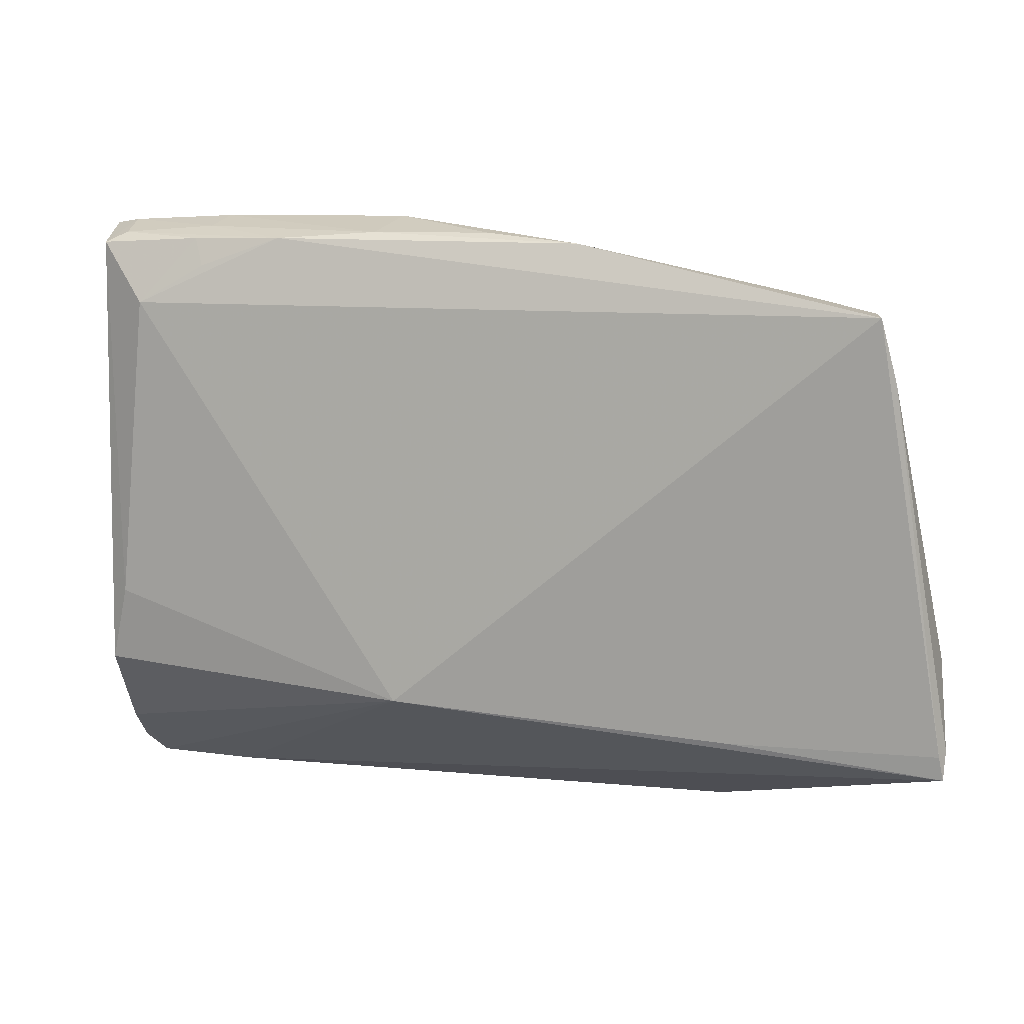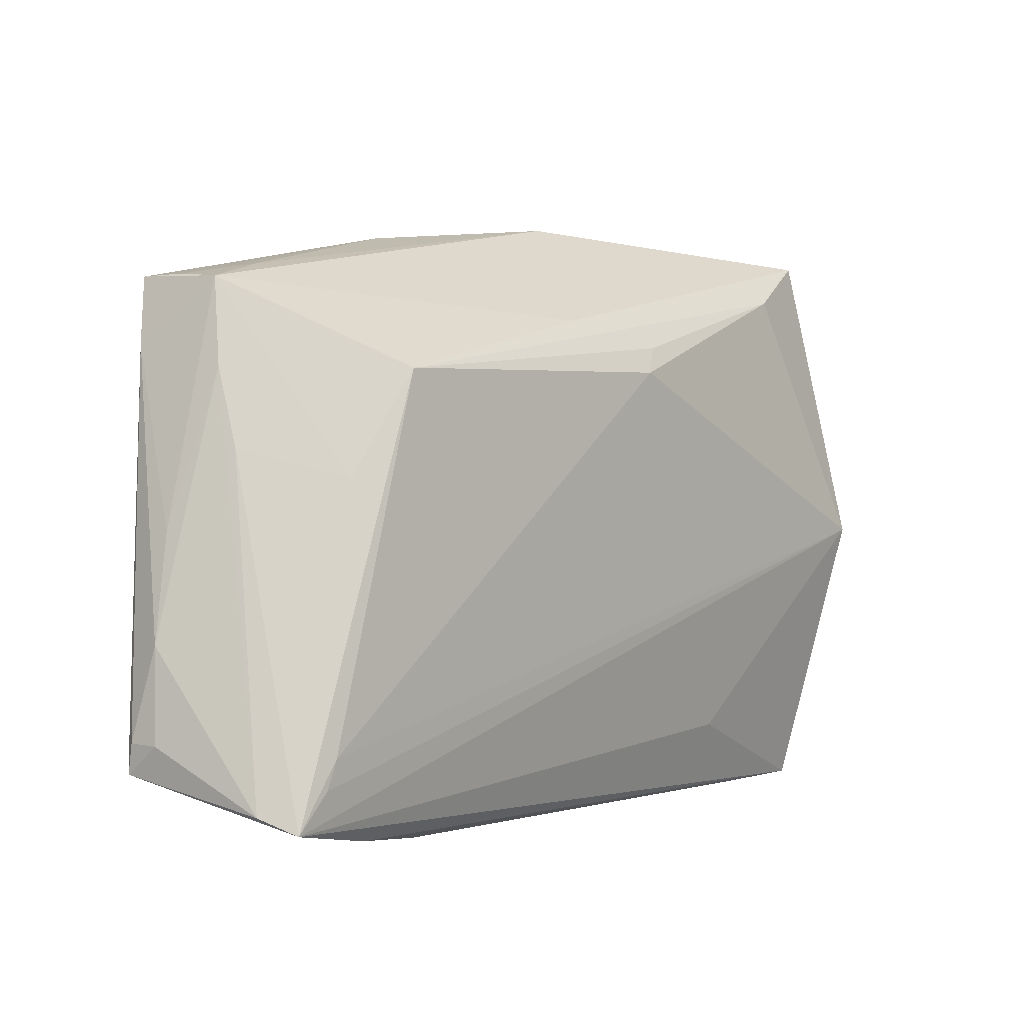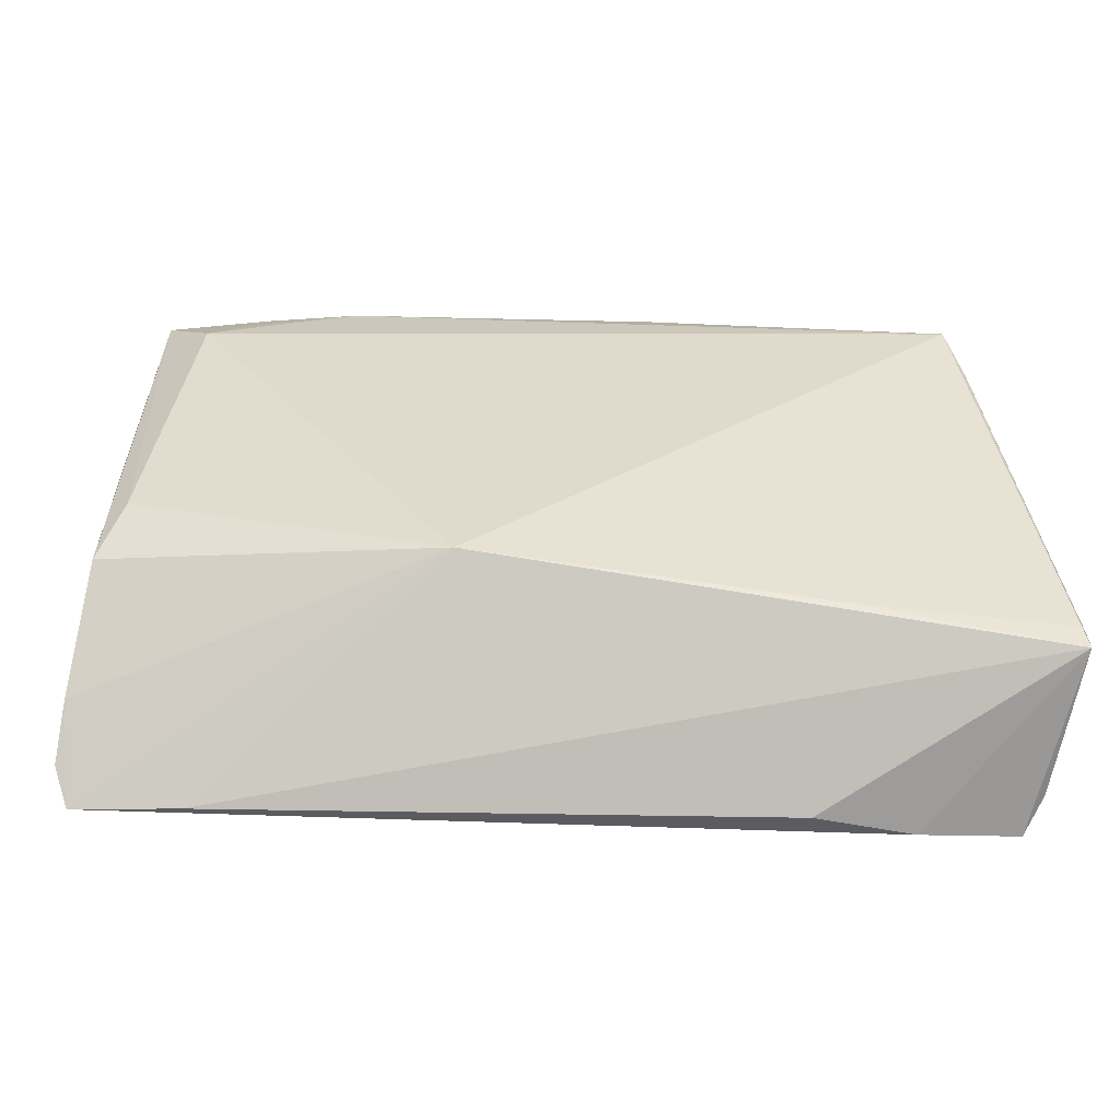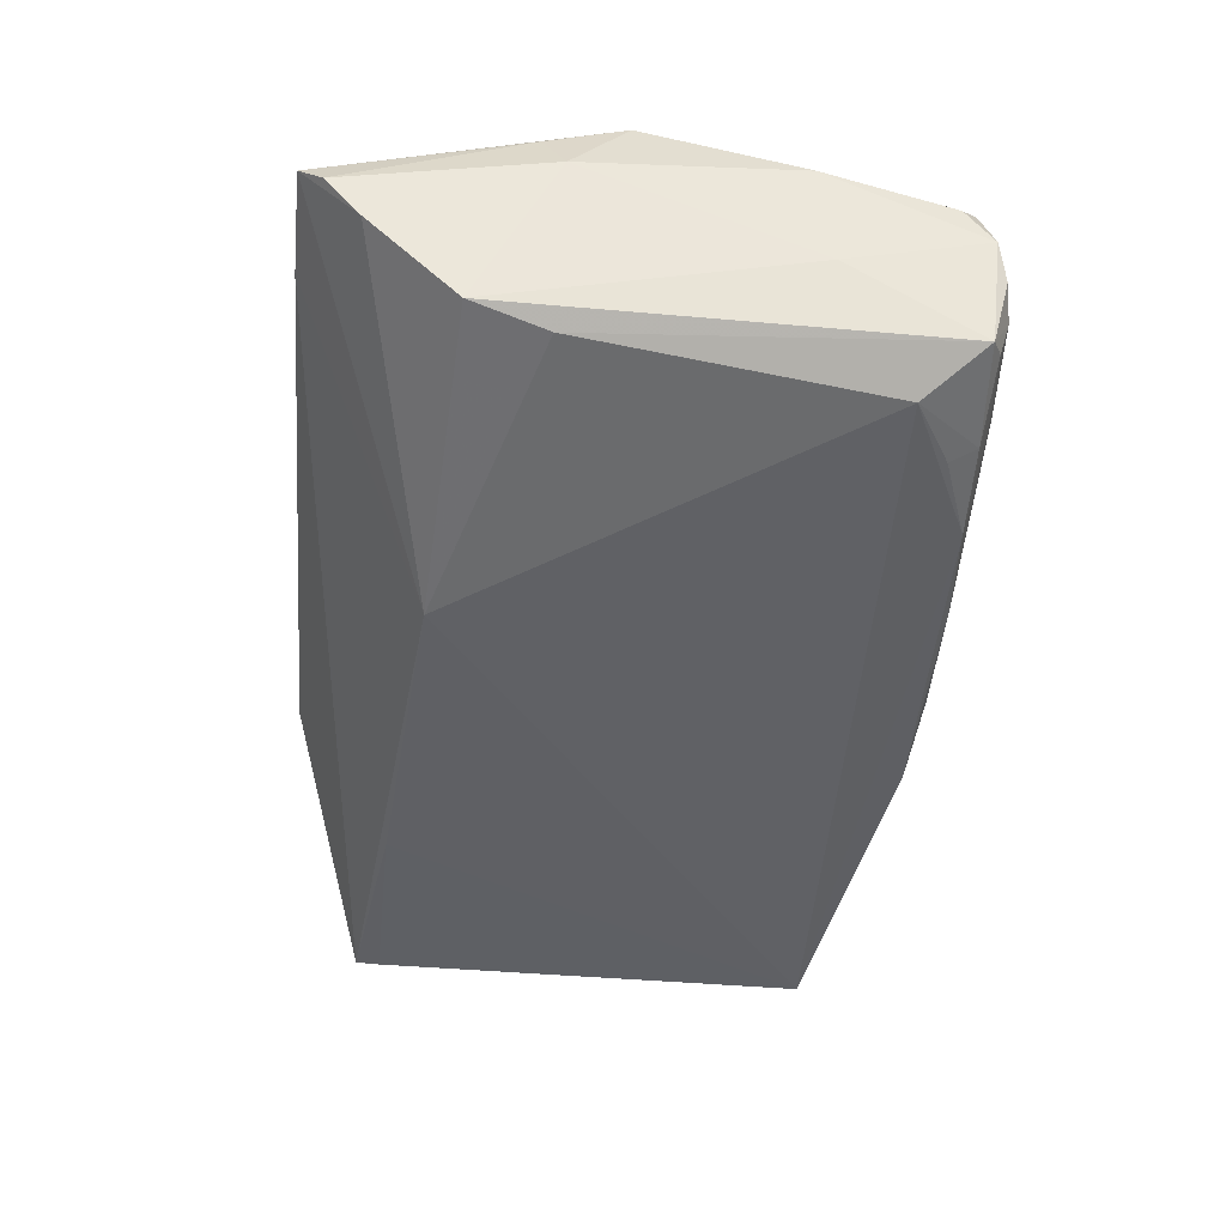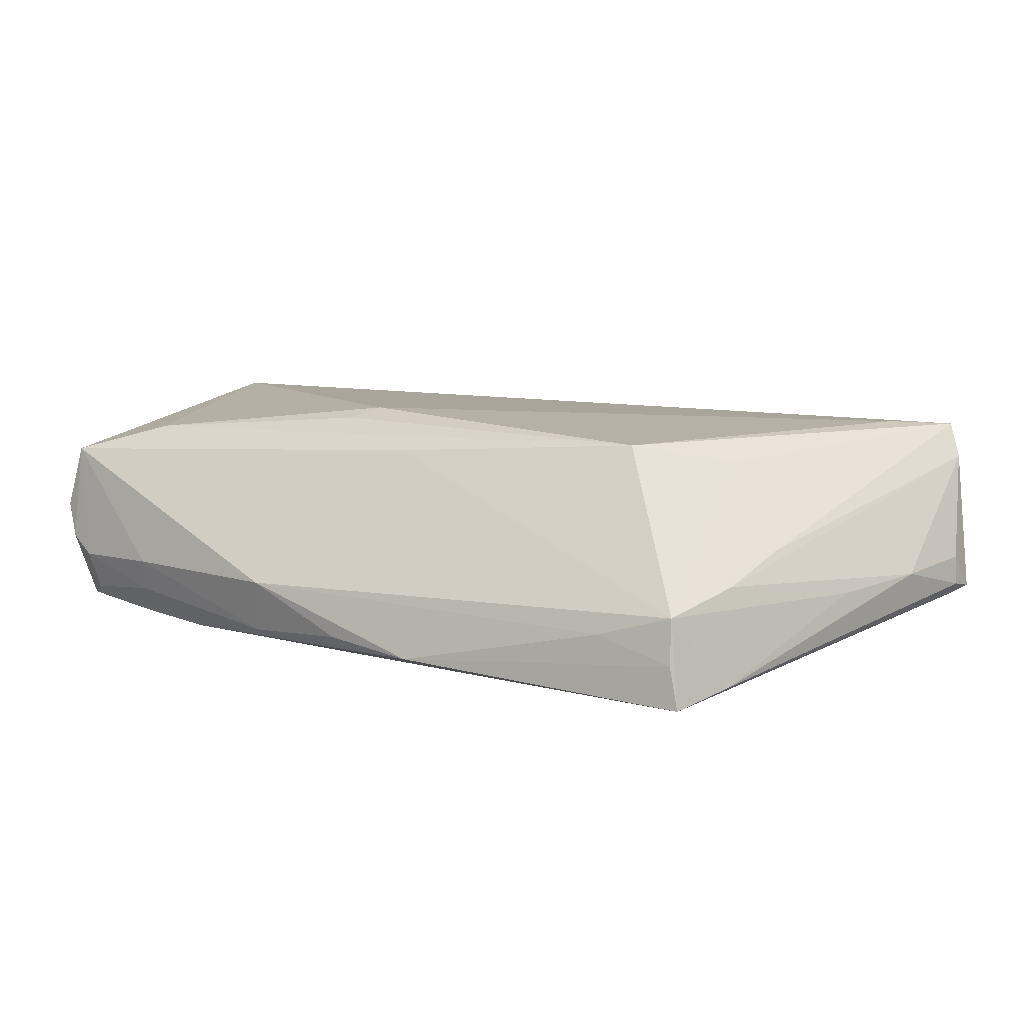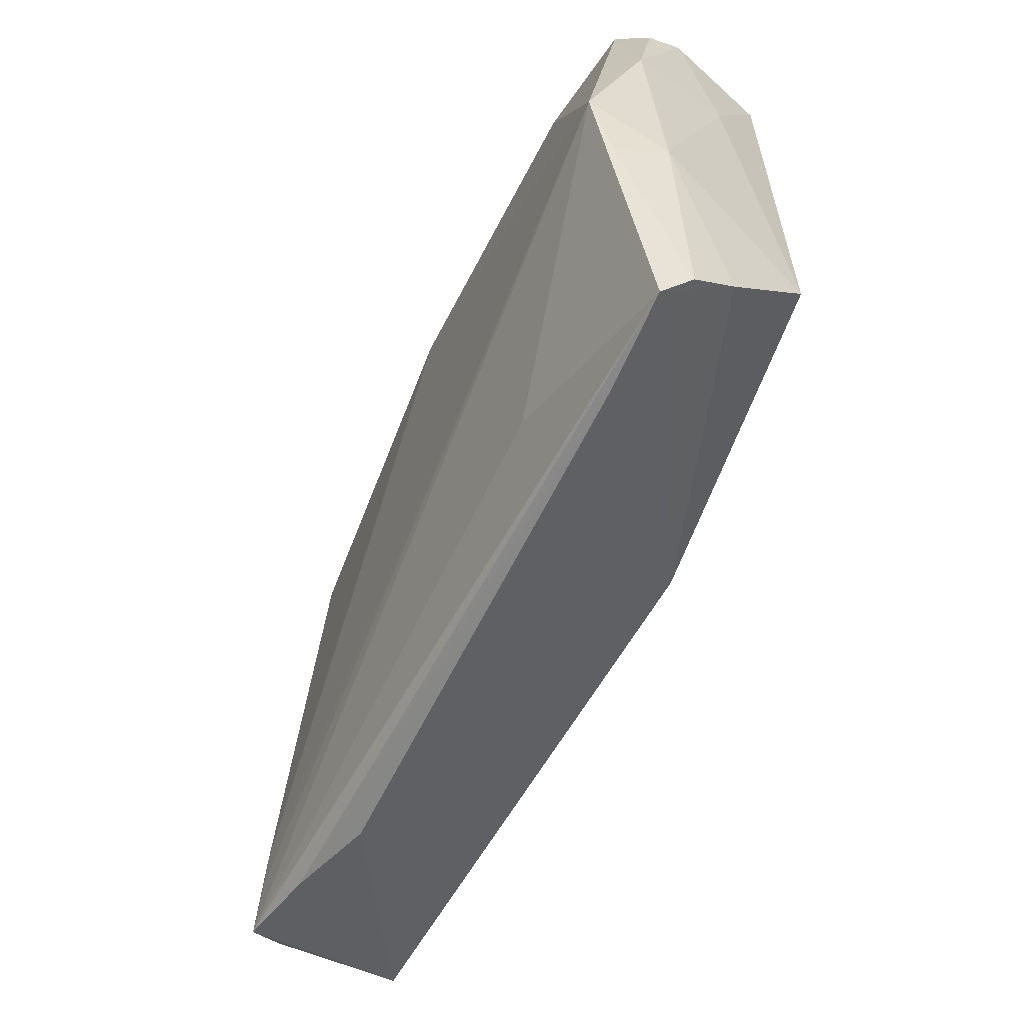
<metadata>
{"format":"obj","ext":"obj","renderer":"f3d","projection":"perspective","resolution":1024,"background":"white","views":[{"elev":10.6,"azim":-165.6,"up":"+Y"},{"elev":0.1,"azim":-49.3,"up":"+Y"},{"elev":-57.0,"azim":179.9,"up":"+Y"},{"elev":-49.6,"azim":85.2,"up":"+Z"},{"elev":8.7,"azim":-140.6,"up":"+Z"},{"elev":-57.4,"azim":65.9,"up":"+Y"}]}
</metadata>
<code>
v -0.04989 0.02917 -0.005253
v 0.03012 -0.03115 0.01215
v 0.03923 0.03964 -0.01081
v 0.04327 0.03141 0.01297
v 0.009467 0.01916 0.01697
v -0.05421 -0.03742 0.01422
v -0.0001022 0.03931 -0.01291
v -0.03244 -0.02752 -0.01218
v -0.057 -0.002351 -0.005897
v -0.05012 -0.03252 0.01472
v 0.05451 -0.02079 -0.0135
v -0.04147 -0.03965 0.01214
v -0.06056 -0.0315 -0.008642
v 0.05369 0.03741 -0.01342
v 0.06078 0.01822 0.008581
v 0.05741 0.02016 -0.004817
v 0.01511 0.03924 -0.01389
v 0.01182 0.02273 0.0156
v -0.05154 0.01791 -0.002719
v 0.03821 0.04089 -0.006393
v 0.05931 -0.01336 0.01324
v -0.05336 0.02119 -0.01519
v 0.0564 -0.0408 0.00759
v 0.01221 -0.0235 -0.01697
v -0.04015 0.03176 -0.008219
v 0.05587 0.03785 0.009126
v -0.05998 -0.0282 -0.009279
v -0.06047 -0.0278 -0.00393
v 0.0518 0.04022 -0.006806
v 0.04738 0.02961 -0.01697
v -0.04311 0.004145 0.0116
v 0.04309 -0.04108 0.007221
v 0.0581 0.03866 0.0002356
v 0.05695 -0.03271 -0.002065
v 0.05108 0.03874 -0.01196
v 0.05797 0.03775 0.002656
v 0.05885 0.03506 0.00534
v 0.05578 0.03964 -0.004376
v -0.06078 -0.02765 -0.007852
v 0.03877 0.0346 -0.01587
v -0.05962 -0.01588 -0.004904
v 0.05788 -0.03747 0.003843
v 0.05991 -0.002797 0.01649
v -0.03526 0.01769 0.01451
v 0.04005 0.03815 -0.01448
v 0.06072 -0.01034 0.006532
v -0.05135 0.02972 -0.01697
v -0.00125 0.02589 0.01203
v -0.04879 -0.02885 0.01492
v 0.02812 0.03836 -0.01522
v -0.02885 -0.04108 0.008455
v -0.05667 -0.0354 0.009744
v -0.05194 0.007738 0.0007886
v 0.01335 0.04108 -0.006574
v -0.01236 0.03815 -0.01443
v -0.05016 0.0298 -0.01131
v 0.0519 -0.01078 -0.01497
f 15 43 46
f 23 6 12
f 2 6 23
f 23 43 2
f 2 43 6
f 41 22 39
f 39 22 27
f 27 22 47
f 32 24 23
f 23 12 32
f 32 12 51
f 15 46 16
f 16 46 11
f 11 14 16
f 30 24 47
f 47 22 1
f 28 41 39
f 19 41 52
f 41 28 52
f 24 32 13
f 13 32 51
f 51 12 13
f 13 12 6
f 6 52 13
f 39 27 13
f 13 28 39
f 13 52 28
f 11 46 34
f 46 42 34
f 34 24 11
f 23 24 34
f 34 42 23
f 21 46 43
f 21 42 46
f 21 43 23
f 23 42 21
f 33 16 14
f 36 37 33
f 15 16 33
f 33 37 15
f 57 14 11
f 57 30 14
f 11 24 57
f 24 30 57
f 22 41 9
f 9 1 22
f 9 41 19
f 19 1 9
f 53 52 6
f 19 52 53
f 53 1 19
f 49 44 6
f 5 44 49
f 43 5 49
f 1 44 48
f 24 13 8
f 8 13 27
f 47 24 8
f 8 27 47
f 50 30 47
f 6 44 31
f 31 53 6
f 31 44 1
f 1 53 31
f 6 43 10
f 10 49 6
f 43 49 10
f 4 48 44
f 4 5 43
f 30 50 40
f 47 1 56
f 1 25 56
f 38 33 14
f 14 29 38
f 45 40 50
f 14 30 45
f 30 40 45
f 3 50 17
f 18 44 5
f 5 4 18
f 18 4 44
f 54 25 1
f 35 45 50
f 50 3 35
f 35 3 29
f 35 29 14
f 14 45 35
f 25 54 55
f 55 56 25
f 47 56 55
f 17 50 55
f 55 50 47
f 48 4 26
f 36 33 26
f 1 48 26
f 26 54 1
f 26 37 36
f 33 38 26
f 26 38 29
f 26 4 43
f 26 43 15
f 15 37 26
f 20 3 17
f 17 54 20
f 29 3 20
f 20 26 29
f 54 26 20
f 7 54 17
f 17 55 7
f 7 55 54

</code>
